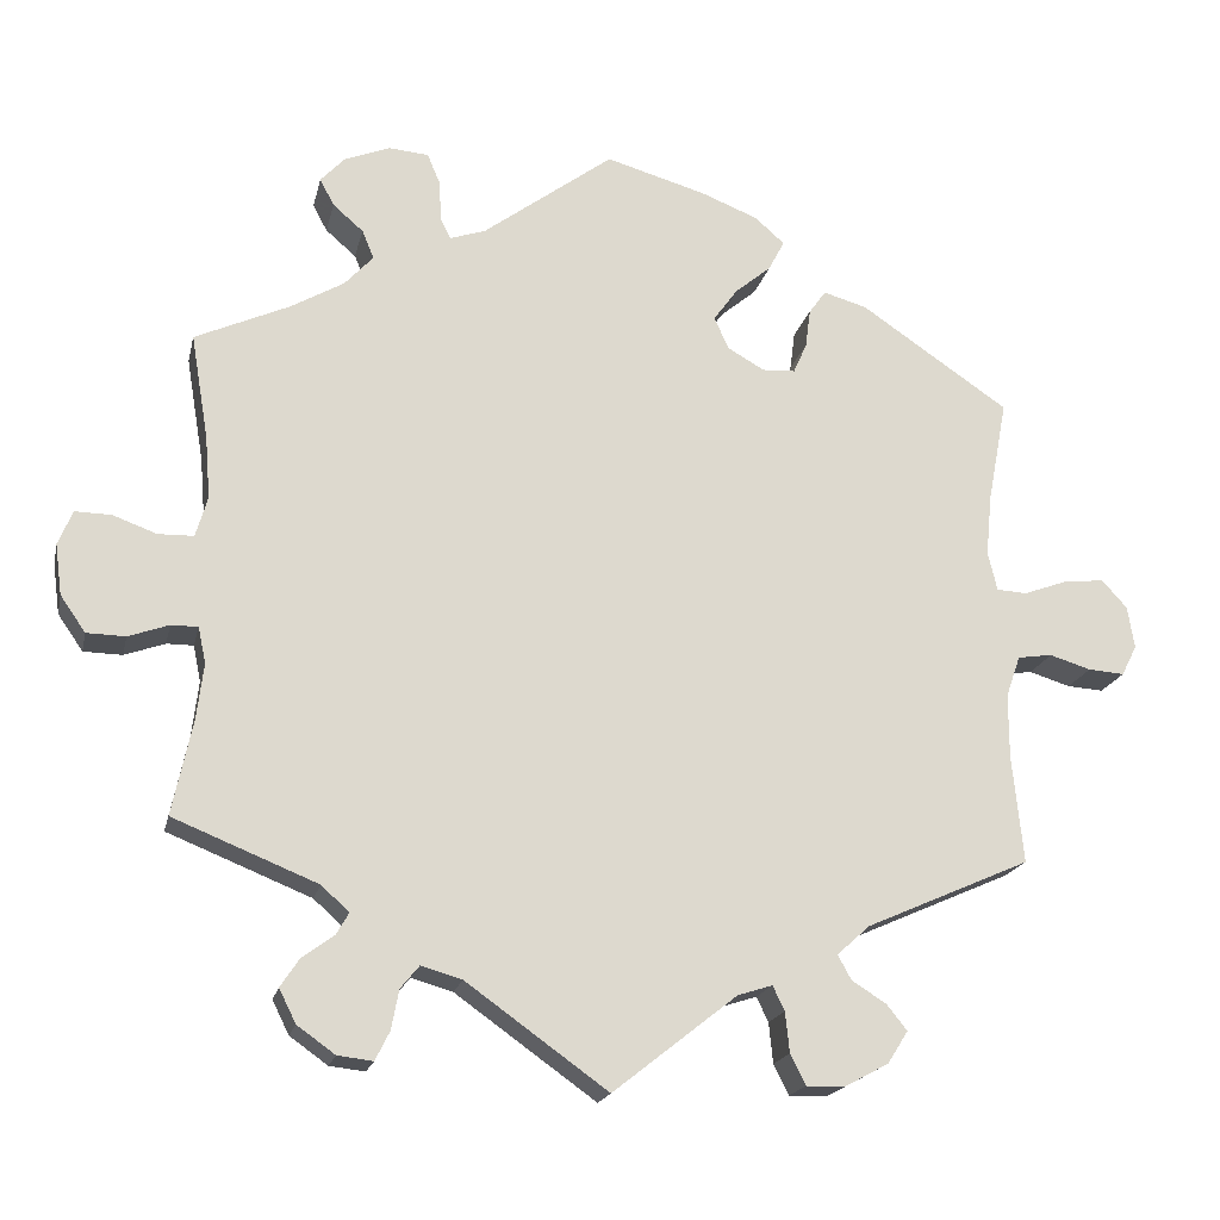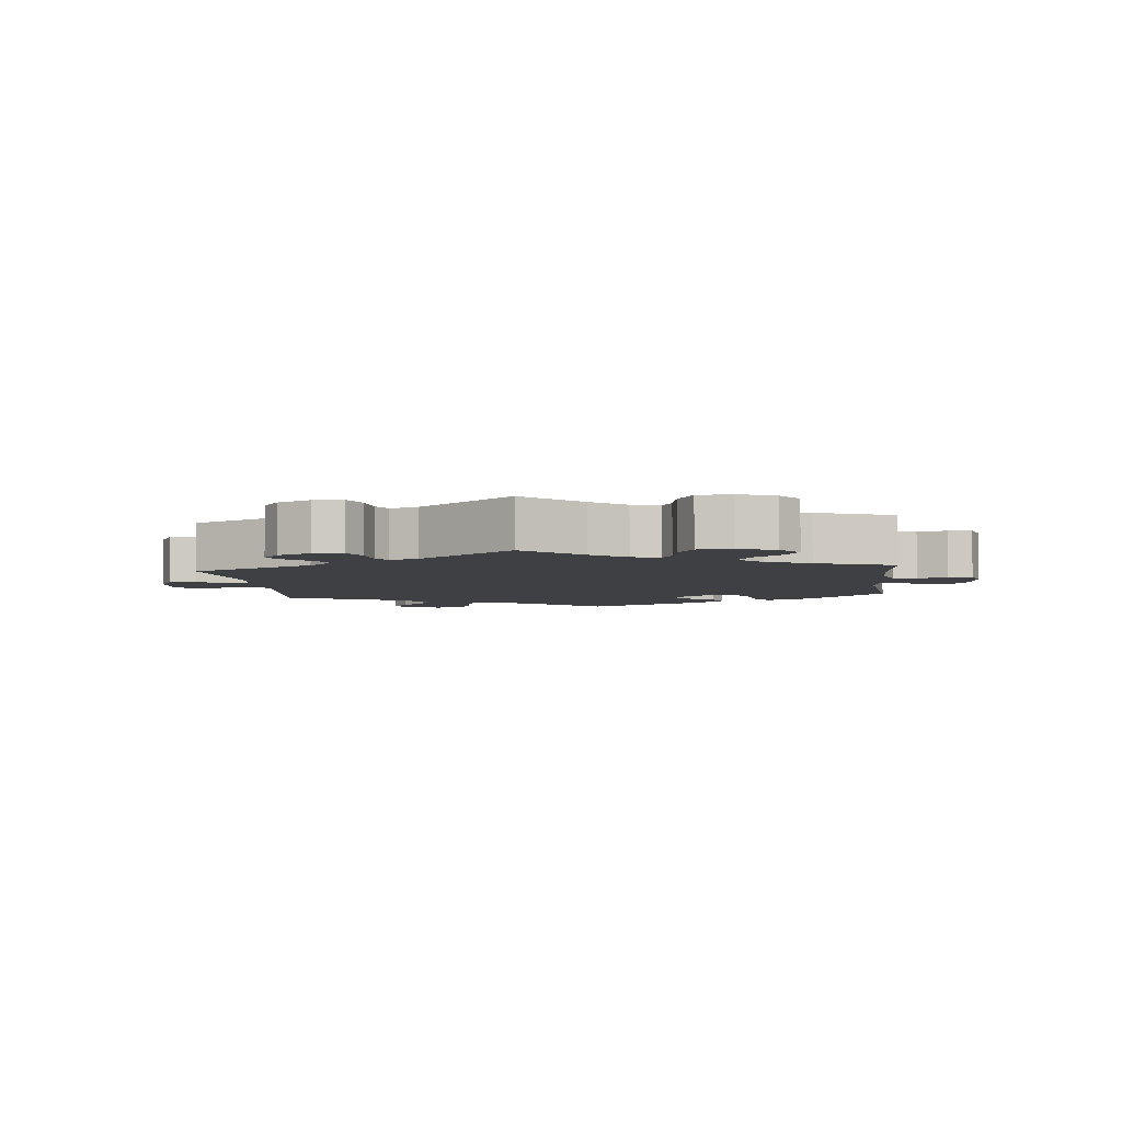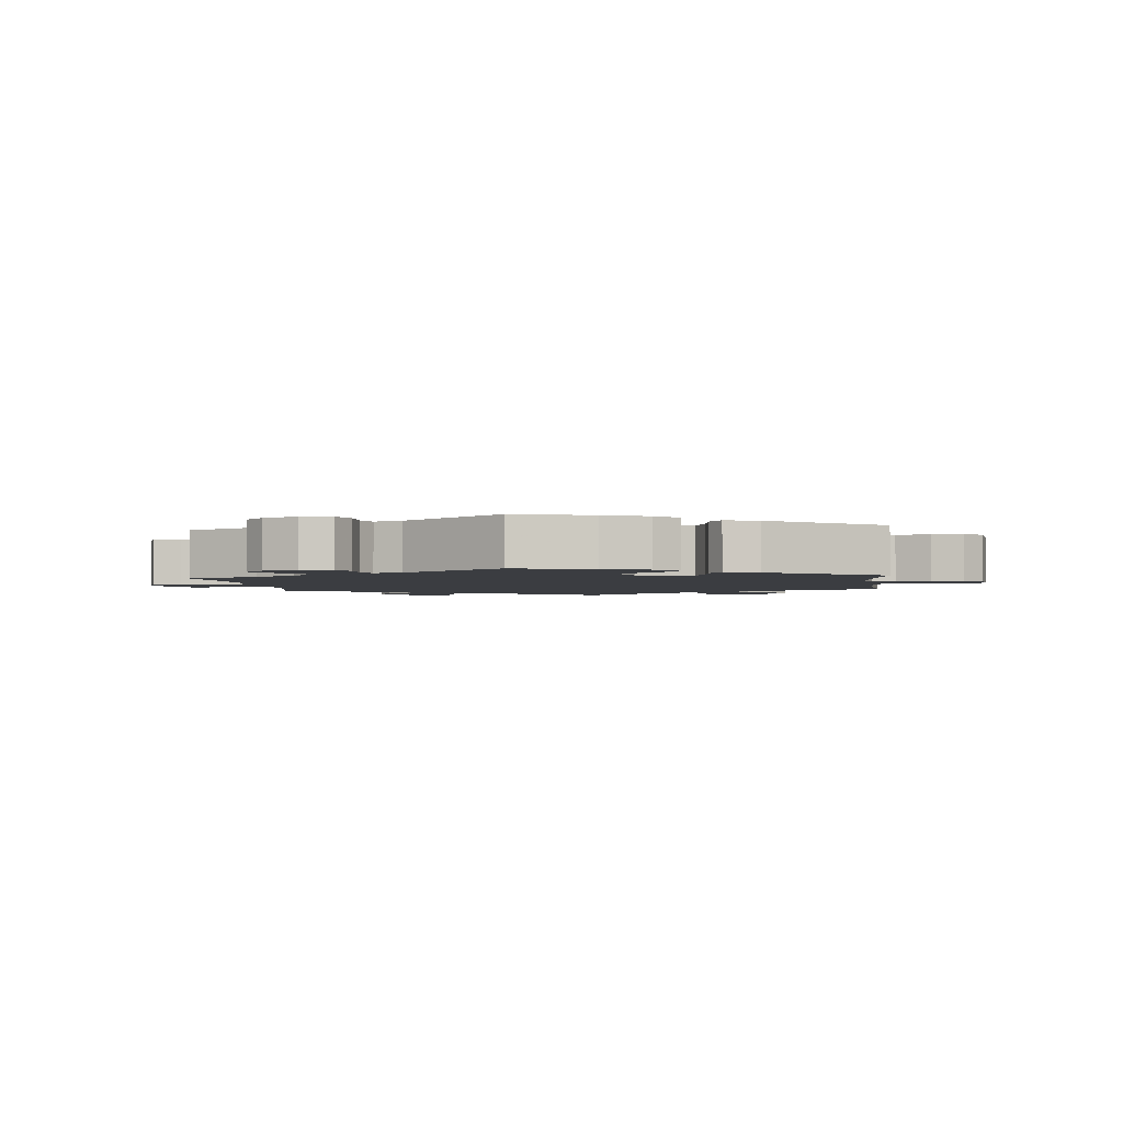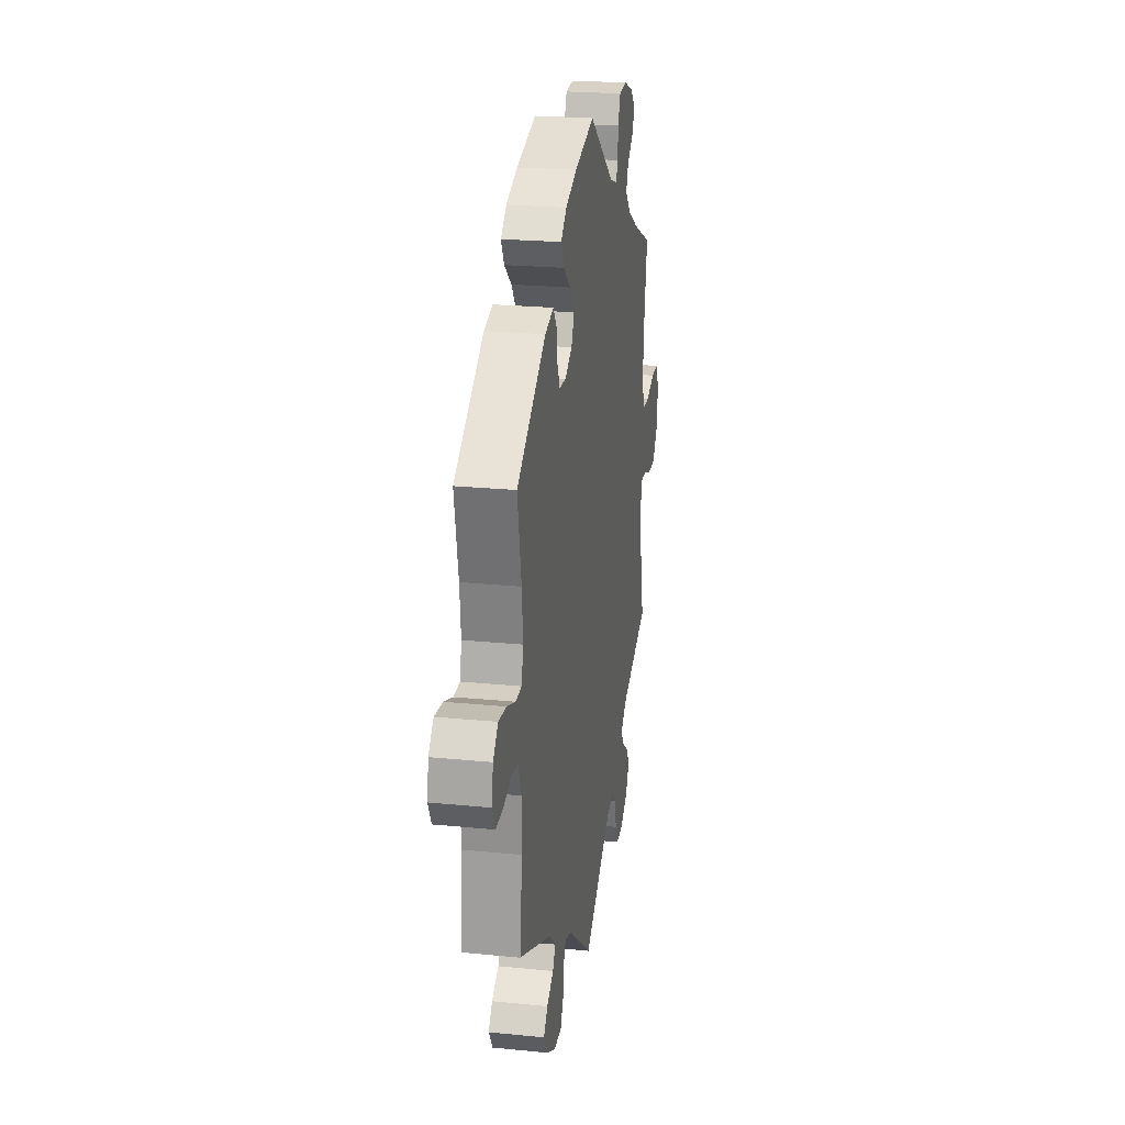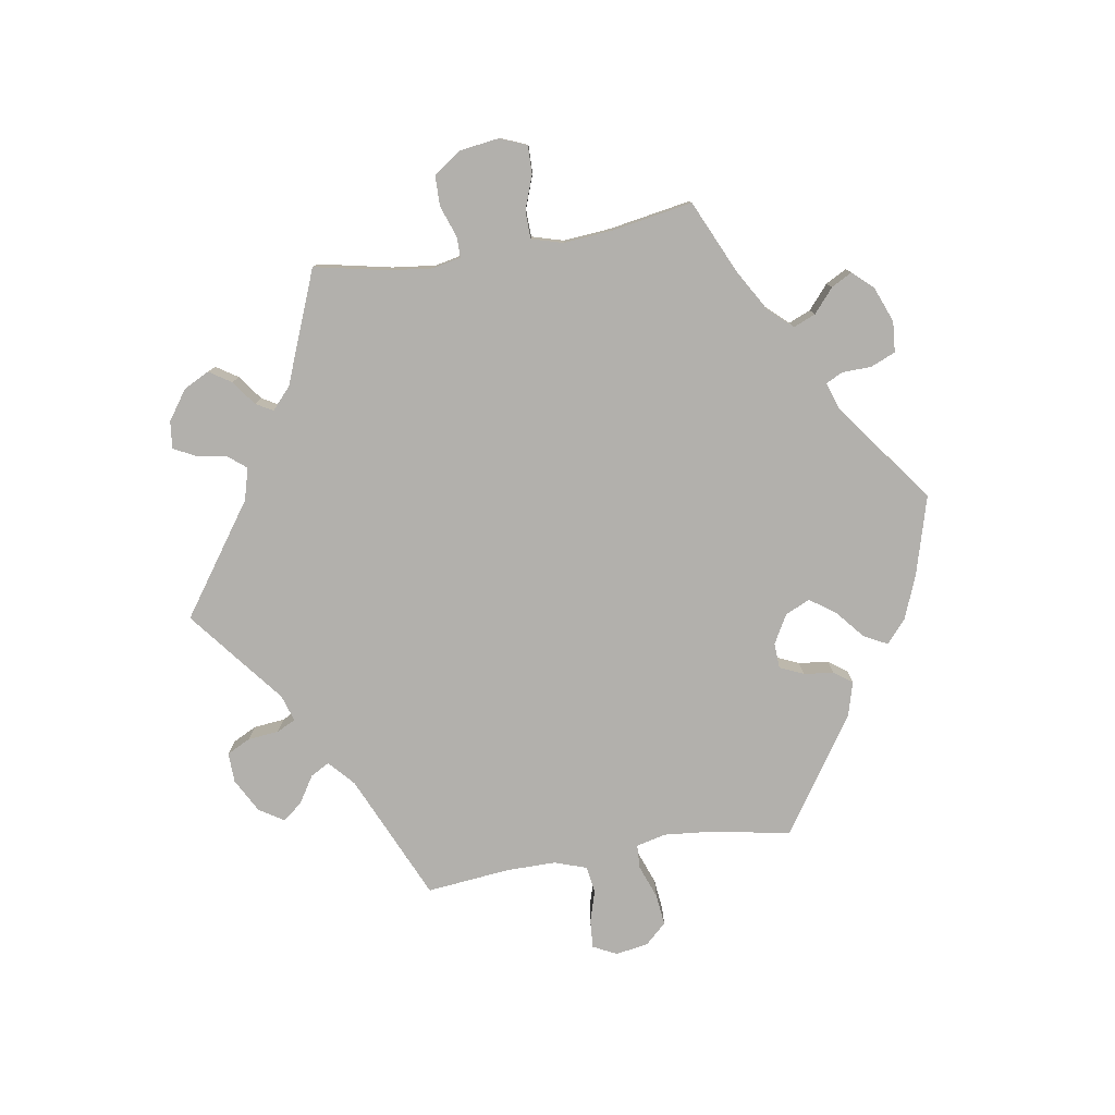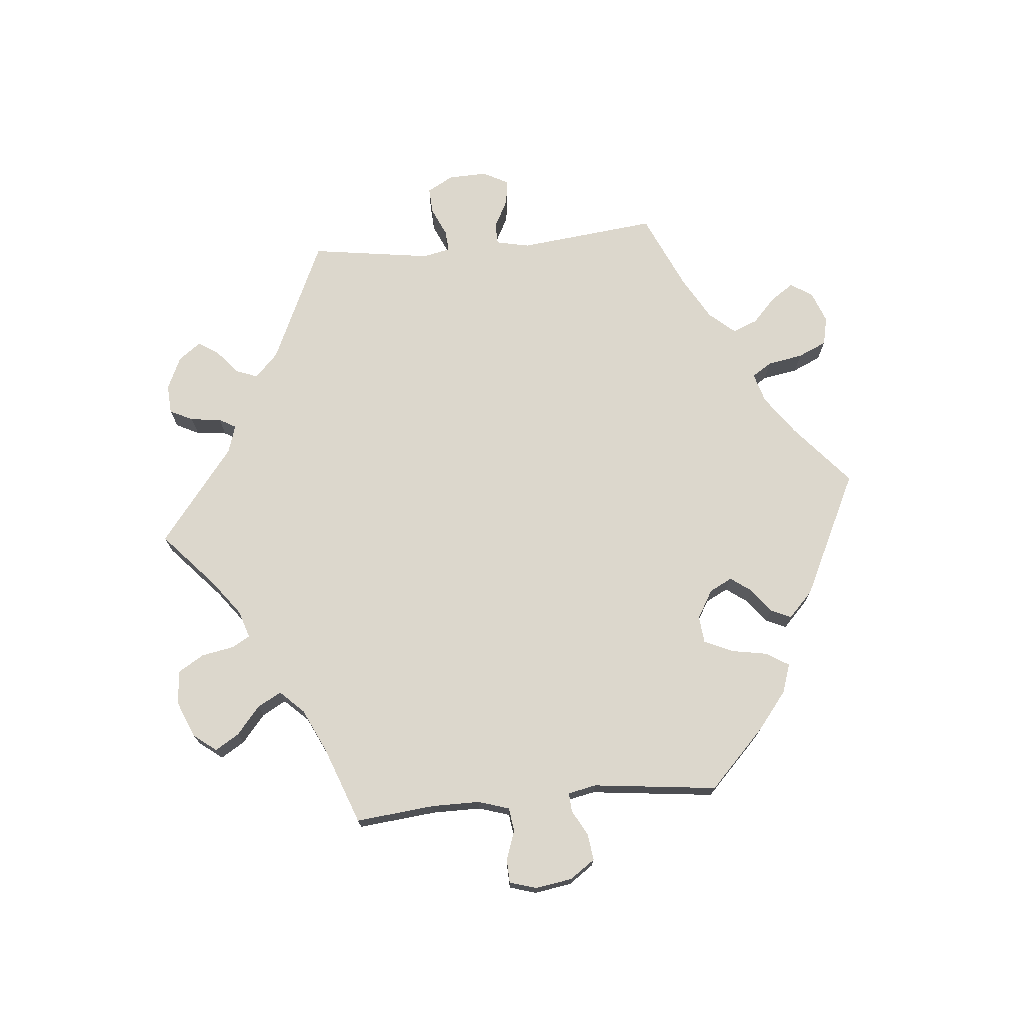
<metadata>
{"format":"obj","ext":"obj","renderer":"f3d","projection":"perspective","resolution":1024,"background":"white","views":[{"elev":-18.7,"azim":-12.4,"up":"+Z"},{"elev":-4.8,"azim":-113.8,"up":"+Y"},{"elev":-2.6,"azim":6.5,"up":"+Y"},{"elev":22.7,"azim":99.7,"up":"+Z"},{"elev":-78.7,"azim":-80.5,"up":"+Y"},{"elev":72.9,"azim":-35.3,"up":"+Y"}]}
</metadata>
<code>
v -0.389 0.07 0.339
v -0.325 0.07 0.376
v -0.291 0.07 0.413
v -0.305 0.07 0.447
v -0.341 0.07 0.478
v -0.358 0.07 0.51
v -0.329 0.07 0.541
v -0.275 0.07 0.562
v -0.228 0.07 0.558
v -0.212 0.07 0.52
v -0.211 0.07 0.475
v -0.198 0.07 0.449
v -0.156 0.07 0.463
v -0.001 0.07 0.578
v 0.118 0.07 0.544
v 0.186 0.07 0.517
v 0.221 0.07 0.486
v 0.202 0.07 0.45
v 0.159 0.07 0.414
v 0.131 0.07 0.375
v 0.148 0.07 0.337
v 0.192 0.07 0.312
v 0.231 0.07 0.314
v 0.247 0.07 0.35
v 0.253 0.07 0.396
v 0.273 0.07 0.424
v 0.325 0.07 0.409
v 0.501 0.07 0.29
v 0.478 0.07 0.168
v 0.471 0.07 0.095
v 0.482 0.07 0.049
v 0.518 0.07 0.047
v 0.57 0.07 0.066
v 0.618 0.07 0.071
v 0.648 0.07 0.038
v 0.656 0.07 -0.012
v 0.638 0.07 -0.048
v 0.595 0.07 -0.045
v 0.546 0.07 -0.03
v 0.505 0.07 -0.036
v 0.488 0.07 -0.085
v 0.488 0.07 -0.161
v 0.501 0.07 -0.289
v 0.306 0.07 -0.375
v 0.267 0.07 -0.41
v 0.283 0.07 -0.439
v 0.324 0.07 -0.465
v 0.348 0.07 -0.495
v 0.324 0.07 -0.533
v 0.272 0.07 -0.561
v 0.226 0.07 -0.562
v 0.208 0.07 -0.526
v 0.203 0.07 -0.478
v 0.189 0.07 -0.449
v 0.148 0.07 -0.462
v 0.001 0.07 -0.578
v -0.167 0.07 -0.458
v -0.216 0.07 -0.444
v -0.238 0.07 -0.471
v -0.247 0.07 -0.518
v -0.264 0.07 -0.552
v -0.306 0.07 -0.547
v -0.351 0.07 -0.515
v -0.371 0.07 -0.475
v -0.349 0.07 -0.442
v -0.311 0.07 -0.414
v -0.296 0.07 -0.388
v -0.329 0.07 -0.358
v -0.5 0.07 -0.289
v -0.476 0.07 -0.176
v -0.468 0.07 -0.11
v -0.477 0.07 -0.067
v -0.509 0.07 -0.067
v -0.557 0.07 -0.084
v -0.603 0.07 -0.083
v -0.633 0.07 -0.04
v -0.641 0.07 0.02
v -0.624 0.07 0.061
v -0.581 0.07 0.06
v -0.529 0.07 0.041
v -0.487 0.07 0.042
v -0.473 0.07 0.09
v -0.479 0.07 0.164
v -0.5 0.07 0.289
v -0.389 0 0.339
v -0.325 0 0.376
v -0.291 0 0.413
v -0.305 0 0.447
v -0.341 0 0.478
v -0.358 0 0.51
v -0.329 0 0.541
v -0.275 0 0.562
v -0.228 0 0.558
v -0.212 0 0.52
v -0.211 0 0.475
v -0.198 0 0.449
v -0.156 0 0.463
v -0.001 0 0.578
v 0.118 0 0.544
v 0.186 0 0.517
v 0.221 0 0.486
v 0.202 0 0.45
v 0.159 0 0.414
v 0.131 0 0.375
v 0.148 0 0.337
v 0.192 0 0.312
v 0.231 0 0.314
v 0.247 0 0.35
v 0.253 0 0.396
v 0.273 0 0.424
v 0.325 0 0.409
v 0.501 0 0.29
v 0.478 0 0.168
v 0.471 0 0.095
v 0.482 0 0.049
v 0.518 0 0.047
v 0.57 0 0.066
v 0.618 0 0.071
v 0.648 0 0.038
v 0.656 0 -0.012
v 0.638 0 -0.048
v 0.595 0 -0.045
v 0.546 0 -0.03
v 0.505 0 -0.036
v 0.488 0 -0.085
v 0.488 0 -0.161
v 0.501 0 -0.289
v 0.306 0 -0.375
v 0.267 0 -0.41
v 0.283 0 -0.439
v 0.324 0 -0.465
v 0.348 0 -0.495
v 0.324 0 -0.533
v 0.272 0 -0.561
v 0.226 0 -0.562
v 0.208 0 -0.526
v 0.203 0 -0.478
v 0.189 0 -0.449
v 0.148 0 -0.462
v 0.001 0 -0.578
v -0.167 0 -0.458
v -0.216 0 -0.444
v -0.238 0 -0.471
v -0.247 0 -0.518
v -0.264 0 -0.552
v -0.306 0 -0.547
v -0.351 0 -0.515
v -0.371 0 -0.475
v -0.349 0 -0.442
v -0.311 0 -0.414
v -0.296 0 -0.388
v -0.329 0 -0.358
v -0.5 0 -0.289
v -0.476 0 -0.176
v -0.468 0 -0.11
v -0.477 0 -0.067
v -0.509 0 -0.067
v -0.557 0 -0.084
v -0.603 0 -0.083
v -0.633 0 -0.04
v -0.641 0 0.02
v -0.624 0 0.061
v -0.581 0 0.06
v -0.529 0 0.041
v -0.487 0 0.042
v -0.473 0 0.09
v -0.479 0 0.164
v -0.5 0 0.289
f 83 84 1
f 82 83 1 2
f 81 82 2 3
f 77 78 79 80
f 77 80 81
f 76 77 81
f 73 74 75 76
f 72 73 76 81
f 71 72 81 3
f 68 69 70
f 67 68 70 71
f 63 64 65 66
f 63 66 67
f 62 63 67
f 59 60 61 62
f 58 59 62 67
f 57 58 67 71
f 55 56 57 71
f 50 51 52 53
f 50 53 54
f 49 50 54
f 46 47 48 49
f 45 46 49 54
f 44 45 54 55
f 42 43 44
f 41 42 44 55
f 36 37 38 39
f 36 39 40
f 35 36 40
f 32 33 34 35
f 31 32 35 40
f 26 27 28 29
f 24 25 26 29
f 23 24 29 30
f 22 23 30 31
f 16 17 18 19
f 16 19 20
f 13 14 15 16
f 12 13 16 20
f 8 9 10 11
f 8 11 12
f 7 8 12
f 4 5 6 7
f 3 4 7 12
f 21 22 31 40
f 21 40 41 55
f 20 21 55 71
f 3 12 20 71
f 85 168 167
f 86 85 167 166
f 87 86 166 165
f 164 163 162 161
f 165 164 161
f 165 161 160
f 160 159 158 157
f 165 160 157 156
f 87 165 156 155
f 154 153 152
f 155 154 152 151
f 150 149 148 147
f 151 150 147
f 151 147 146
f 146 145 144 143
f 151 146 143 142
f 155 151 142 141
f 155 141 140 139
f 137 136 135 134
f 138 137 134
f 138 134 133
f 133 132 131 130
f 138 133 130 129
f 139 138 129 128
f 128 127 126
f 139 128 126 125
f 123 122 121 120
f 124 123 120
f 124 120 119
f 119 118 117 116
f 124 119 116 115
f 113 112 111 110
f 113 110 109 108
f 114 113 108 107
f 115 114 107 106
f 103 102 101 100
f 104 103 100
f 100 99 98 97
f 104 100 97 96
f 95 94 93 92
f 96 95 92
f 96 92 91
f 91 90 89 88
f 96 91 88 87
f 124 115 106 105
f 139 125 124 105
f 155 139 105 104
f 155 104 96 87
f 1 85 86 2
f 2 86 87 3
f 3 87 88 4
f 4 88 89 5
f 5 89 90 6
f 6 90 91 7
f 7 91 92 8
f 8 92 93 9
f 9 93 94 10
f 10 94 95 11
f 11 95 96 12
f 12 96 97 13
f 13 97 98 14
f 14 98 99 15
f 15 99 100 16
f 16 100 101 17
f 17 101 102 18
f 18 102 103 19
f 19 103 104 20
f 20 104 105 21
f 21 105 106 22
f 22 106 107 23
f 23 107 108 24
f 24 108 109 25
f 25 109 110 26
f 26 110 111 27
f 27 111 112 28
f 28 112 113 29
f 29 113 114 30
f 30 114 115 31
f 31 115 116 32
f 32 116 117 33
f 33 117 118 34
f 34 118 119 35
f 35 119 120 36
f 36 120 121 37
f 37 121 122 38
f 38 122 123 39
f 39 123 124 40
f 40 124 125 41
f 41 125 126 42
f 42 126 127 43
f 43 127 128 44
f 44 128 129 45
f 45 129 130 46
f 46 130 131 47
f 47 131 132 48
f 48 132 133 49
f 49 133 134 50
f 50 134 135 51
f 51 135 136 52
f 52 136 137 53
f 53 137 138 54
f 54 138 139 55
f 55 139 140 56
f 56 140 141 57
f 57 141 142 58
f 58 142 143 59
f 59 143 144 60
f 60 144 145 61
f 61 145 146 62
f 62 146 147 63
f 63 147 148 64
f 64 148 149 65
f 65 149 150 66
f 66 150 151 67
f 67 151 152 68
f 68 152 153 69
f 69 153 154 70
f 70 154 155 71
f 71 155 156 72
f 72 156 157 73
f 73 157 158 74
f 74 158 159 75
f 75 159 160 76
f 76 160 161 77
f 77 161 162 78
f 78 162 163 79
f 79 163 164 80
f 80 164 165 81
f 81 165 166 82
f 82 166 167 83
f 83 167 168 84
f 84 168 85 1

</code>
